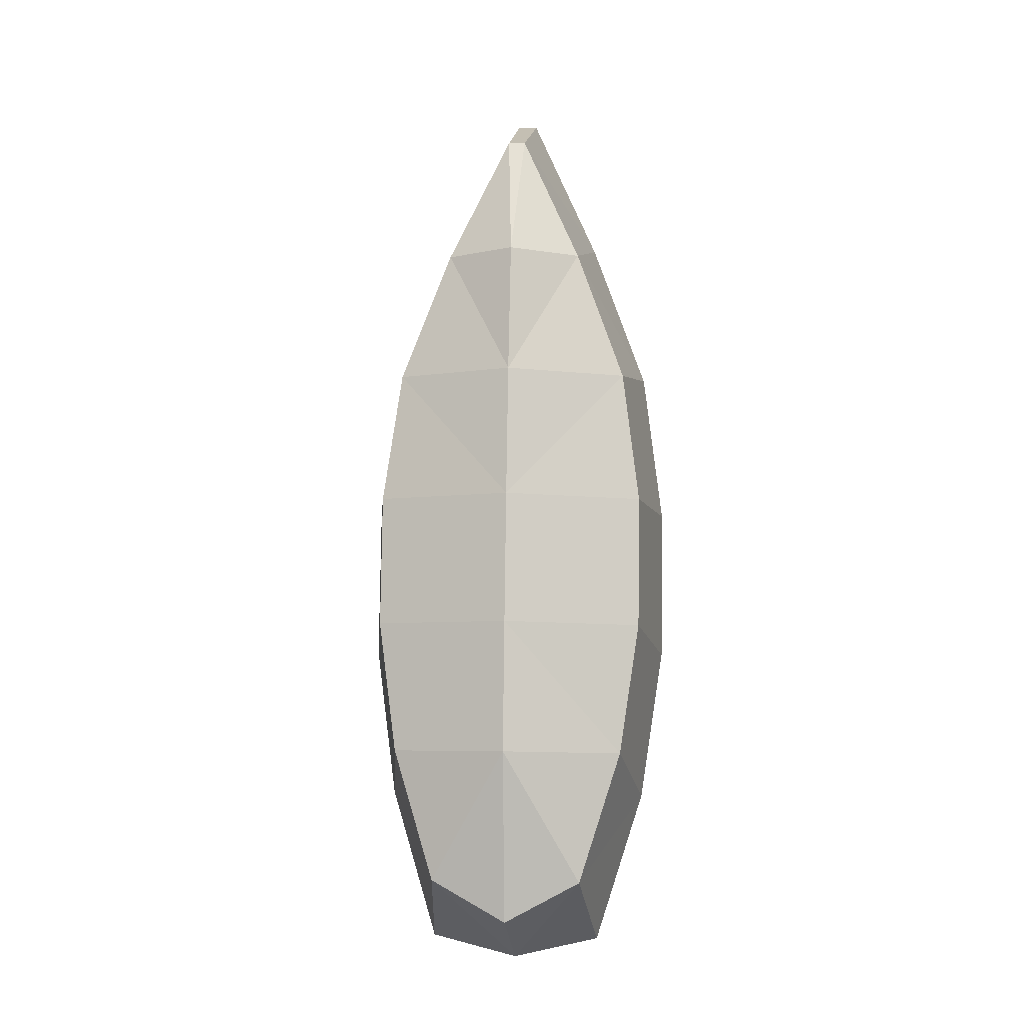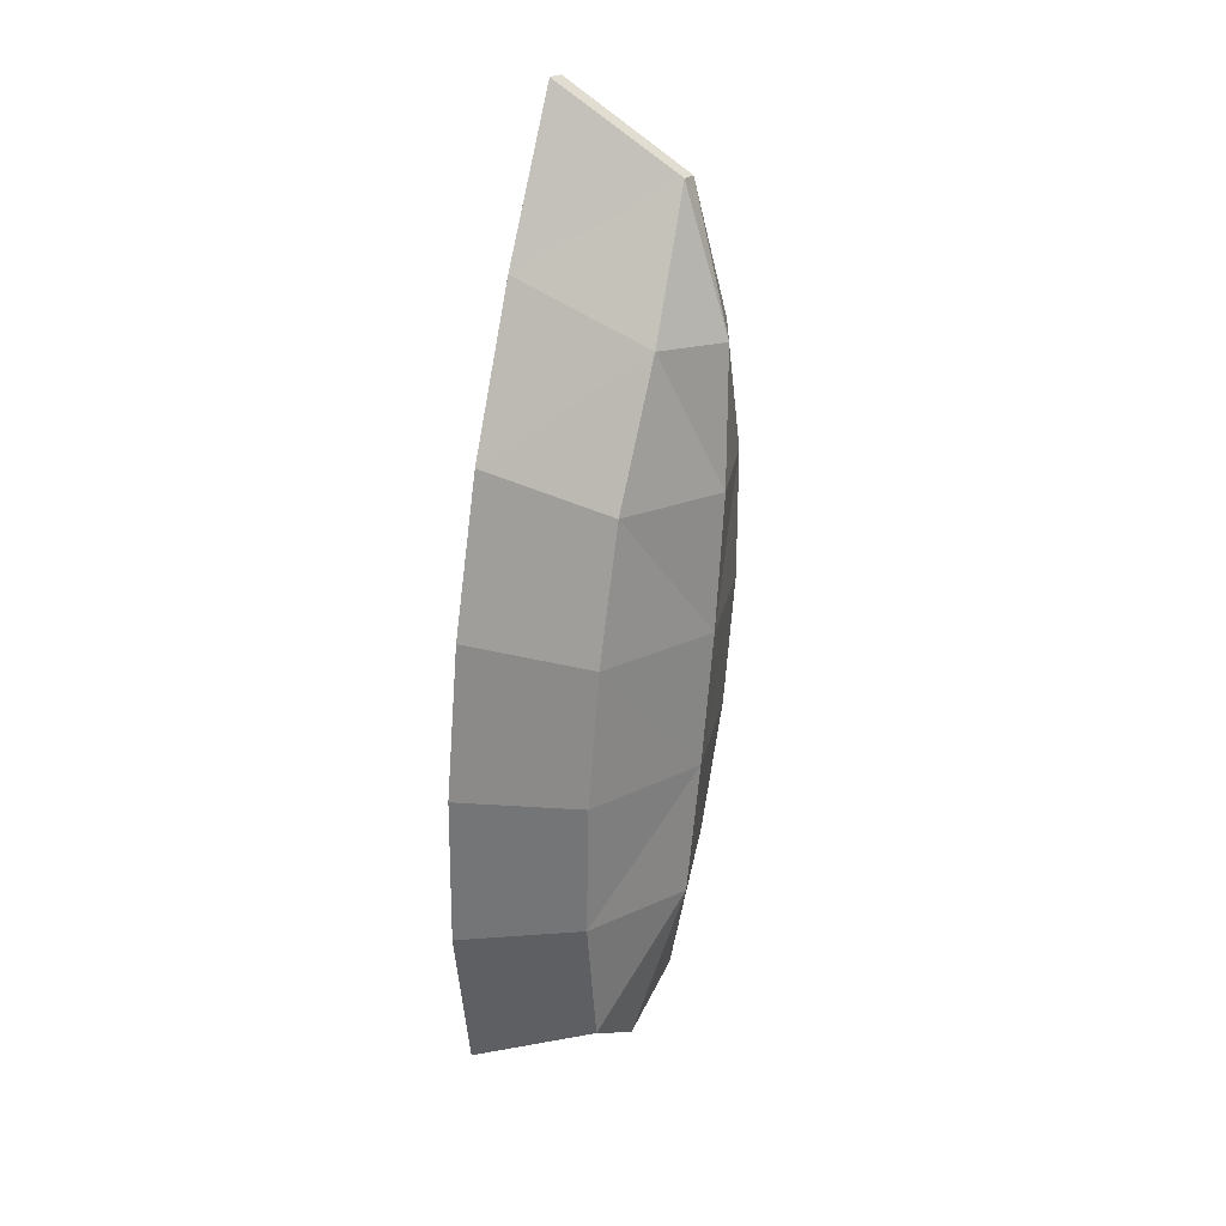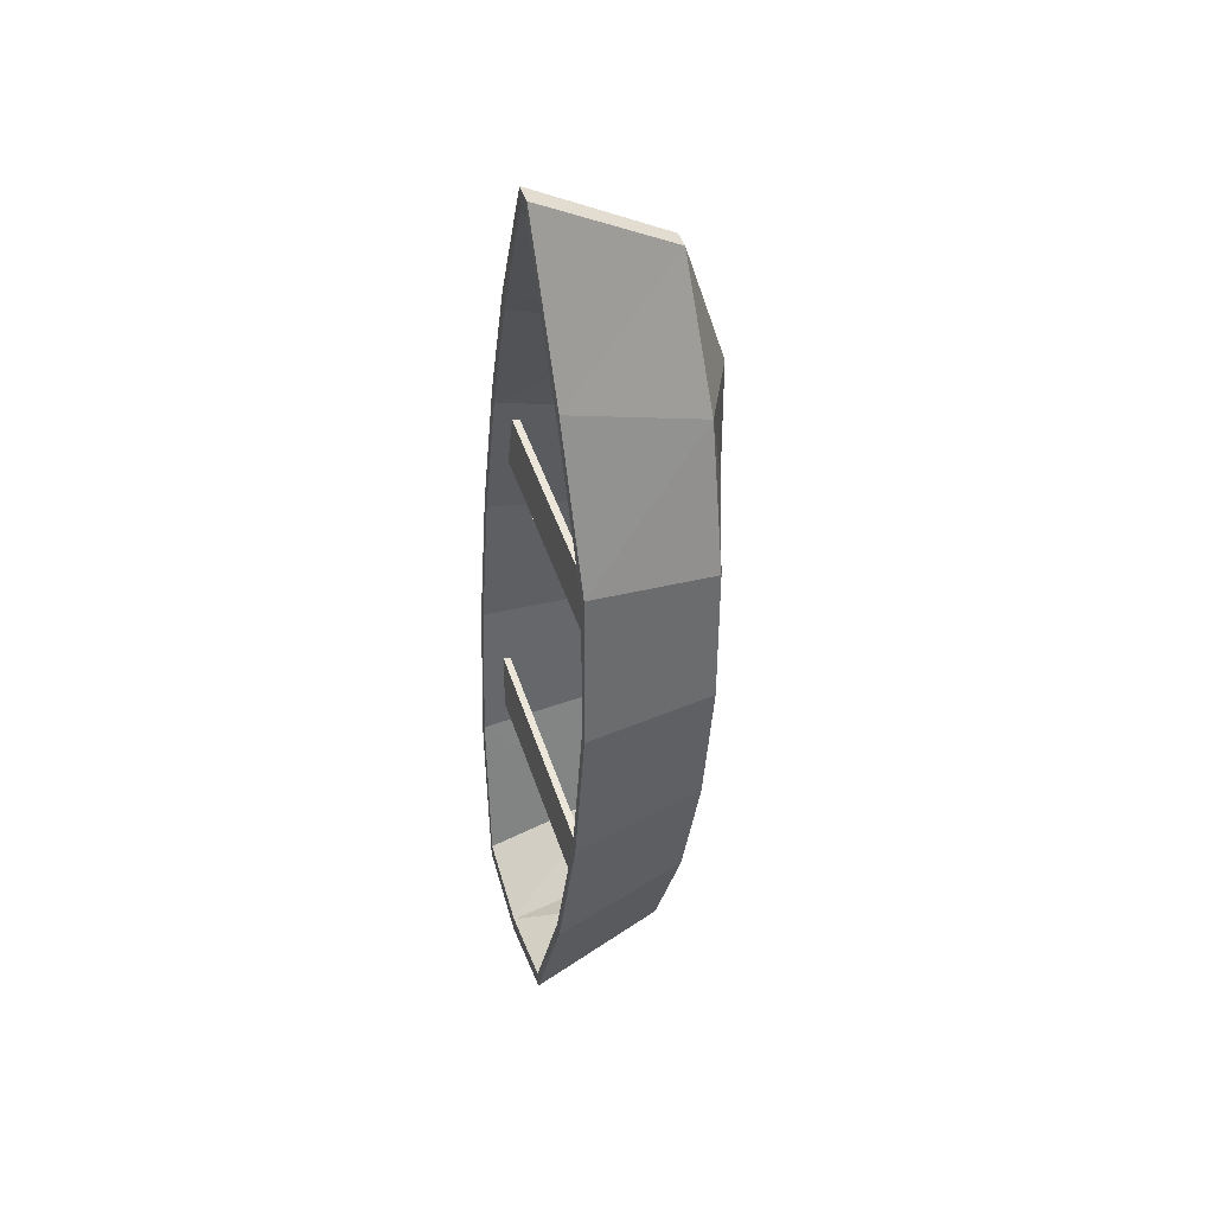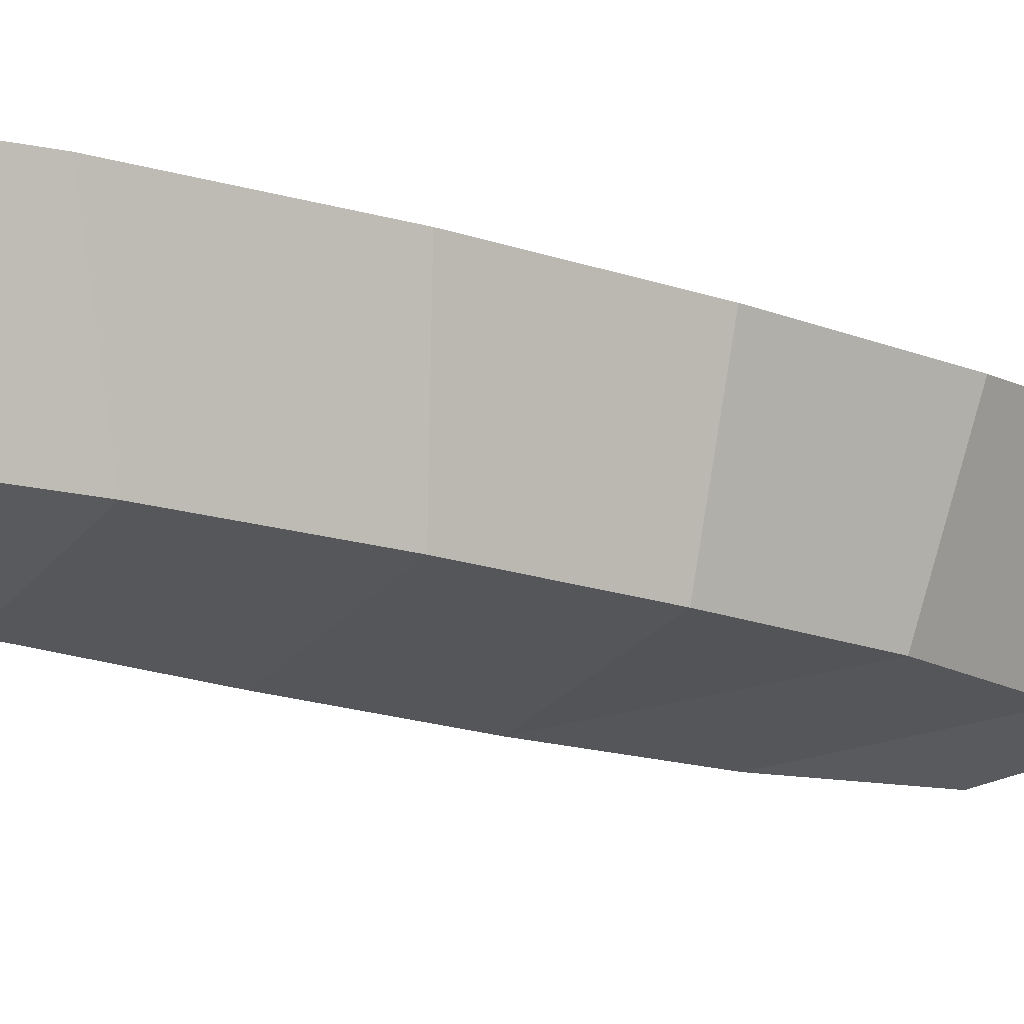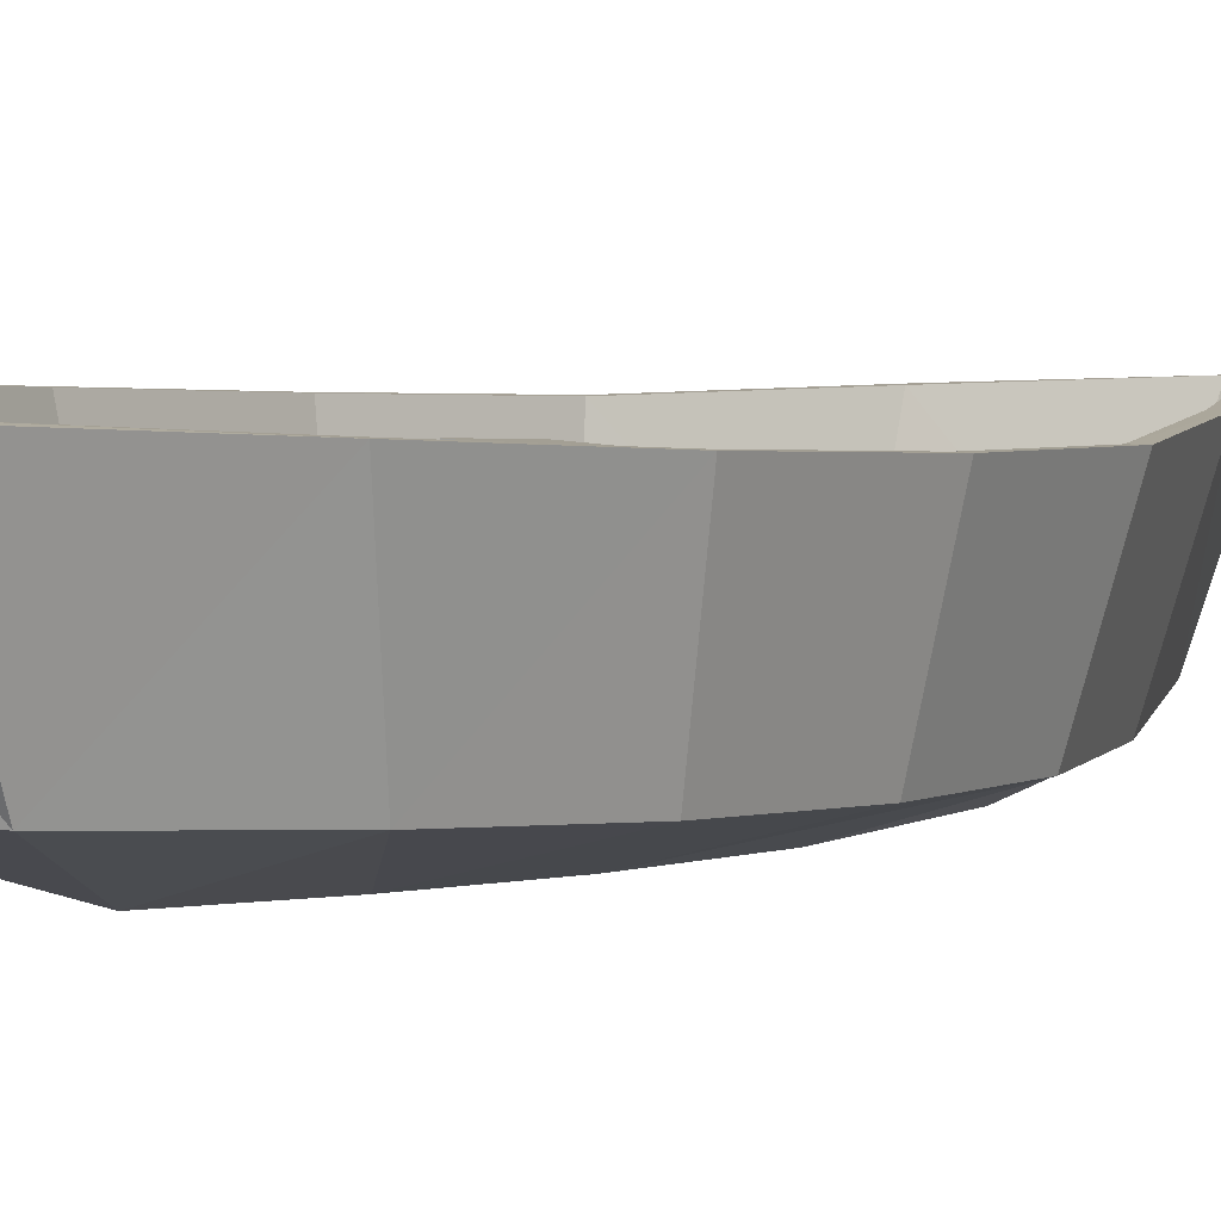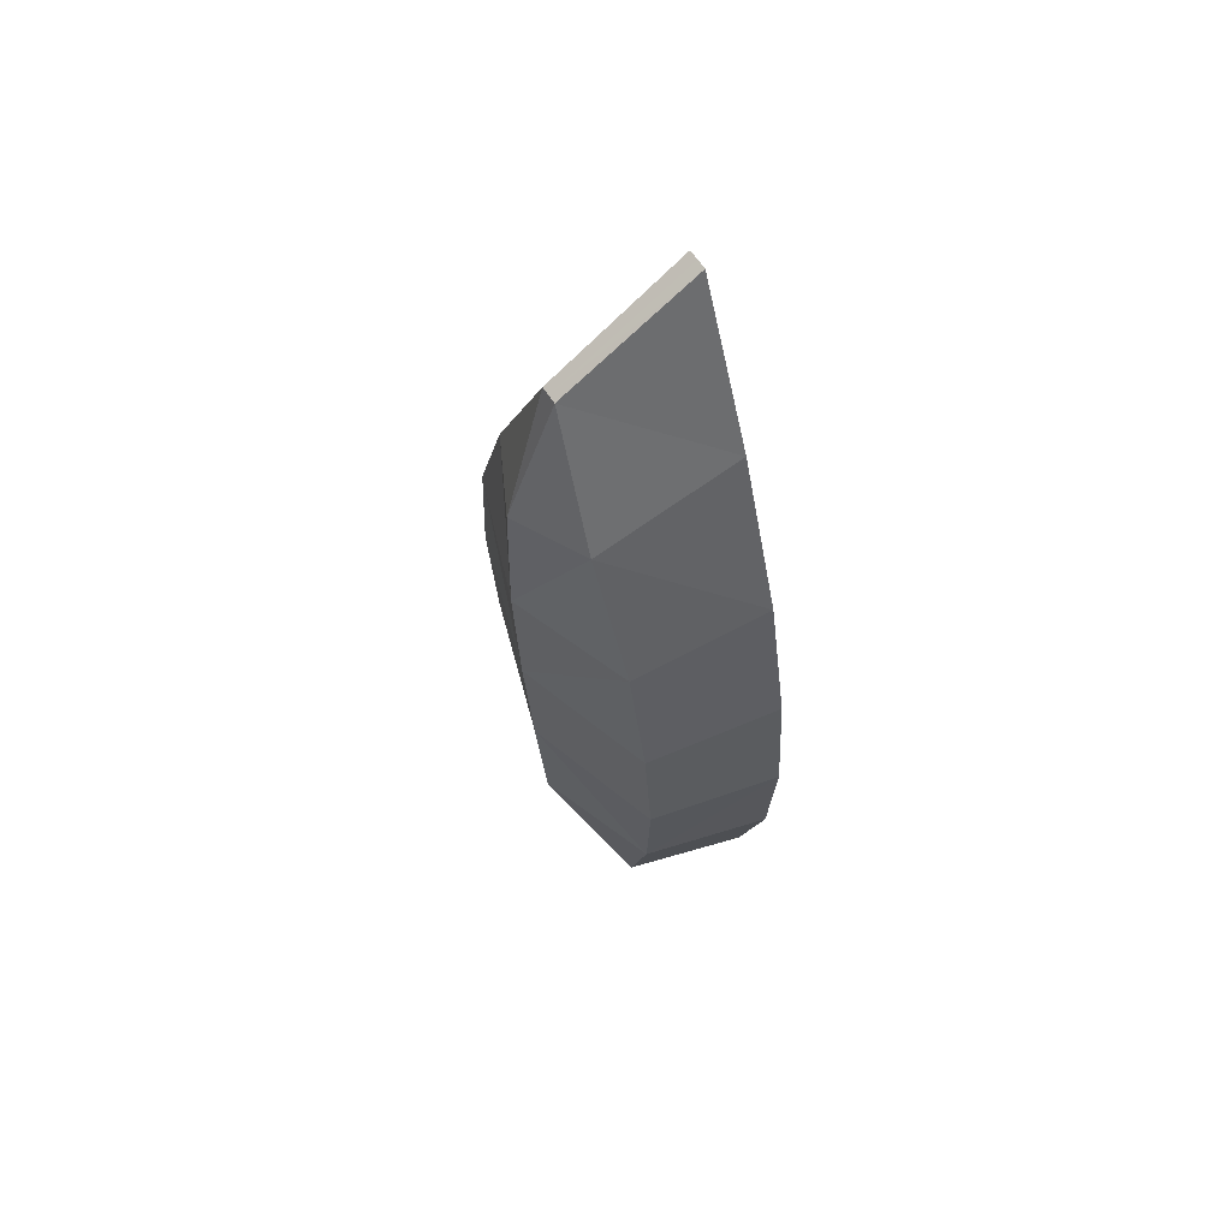
<metadata>
{"format":"obj","ext":"obj","renderer":"f3d","projection":"perspective","resolution":1024,"background":"white","views":[{"elev":-11.8,"azim":6.7,"up":"+Z"},{"elev":22.1,"azim":-60.4,"up":"+Z"},{"elev":48.1,"azim":-106.5,"up":"+Z"},{"elev":-10.6,"azim":-122.8,"up":"+Y"},{"elev":6.5,"azim":-141.0,"up":"+Y"},{"elev":59.8,"azim":59.0,"up":"+Z"}]}
</metadata>
<code>
o Cube.001
v 0.165 1.778 3.174
v 0.01725 1.72 4.075
v -4.11 1.616 4.159
v -4.293 1.666 3.265
v 0.1624 1.887 3.18
v 0.01466 1.829 4.081
v -4.112 1.725 4.166
v -4.296 1.775 3.271
v -4.371 1.917 -0.9232
v -4.272 1.976 -1.843
v -0.1448 2.079 -1.928
v -0.01384 2.027 -1.012
v -4.374 2.028 -0.9166
v -4.275 2.086 -1.837
v -0.1475 2.189 -1.922
v -0.01647 2.137 -1.005
f 6 1 5
f 7 2 6
f 8 3 7
f 5 4 8
f 2 4 1
f 8 6 5
f 14 9 13
f 15 10 14
f 16 11 15
f 13 12 16
f 10 12 9
f 16 14 13
f 6 2 1
f 7 3 2
f 8 4 3
f 5 1 4
f 2 3 4
f 8 7 6
f 14 10 9
f 15 11 10
f 16 12 11
f 13 9 12
f 10 11 12
f 16 15 14
o Cube
v -2.078 0.04032 8.33
v -3.394 0.6225 -3.944
v -2.126 2.018 9.469
v -3.658 2.648 -4.837
v -3.052 -0.07822 6.288
v -3.857 0.001518 4.254
v -4.179 0.1086 2.211
v -4.224 0.2568 0.1645
v -3.984 0.4339 -1.886
v -3.264 1.989 7.096
v -4.199 1.965 4.719
v -4.574 2.089 2.339
v -4.627 2.259 -0.04633
v -4.347 2.458 -2.437
v -1.812 0.04699 8.324
v -1.029 0.6817 -3.993
v -1.816 2.026 9.463
v -0.9025 2.717 -4.893
v -0.9169 -0.02475 6.244
v -0.2008 0.09308 4.179
v 0.03177 0.2141 2.125
v -0.01377 0.3623 0.07846
v -0.3458 0.525 -1.961
v -0.7758 2.052 7.045
v 0.0615 2.071 4.632
v 0.3325 2.211 2.238
v 0.2795 2.382 -0.1466
v -0.1073 2.564 -2.523
v -1.945 0.04366 8.327
v -2.225 0.6903 -4.61
v -1.971 2.024 9.466
v -2.288 2.703 -5.193
v -1.971 -0.594 6.233
v -2.013 -0.6058 4.177
v -2.058 -0.5036 2.128
v -2.103 -0.3505 0.08151
v -2.15 -0.1671 -1.963
v -2.051 0.0741 8.124
v -3.35 0.6379 -3.743
v -2.091 2.032 9.192
v -3.6 2.641 -4.573
v -2.997 -0.0576 6.14
v -3.785 0.0376 4.144
v -4.096 0.1437 2.177
v -4.14 0.2873 0.1995
v -3.908 0.4593 -1.786
v -3.185 1.996 6.883
v -4.1 1.973 4.567
v -4.458 2.095 2.289
v -4.509 2.259 0.00079
v -4.24 2.452 -2.298
v -1.848 0.07917 8.12
v -1.065 0.6951 -3.79
v -1.863 2.038 9.187
v -0.9491 2.707 -4.627
v -0.9782 -0.007028 6.099
v -0.2781 0.1254 4.073
v -0.0538 0.2449 2.094
v -0.09771 0.3886 0.1169
v -0.419 0.5467 -1.858
v -0.8632 2.054 6.836
v -0.04391 2.074 4.484
v 0.2143 2.212 2.193
v 0.1636 2.376 -0.09473
v -0.2084 2.553 -2.381
v -1.95 0.0801 8.128
v -2.222 0.7071 -4.408
v -1.977 2.037 9.171
v -2.281 2.692 -4.898
v -2.163 0.4083 -1.928
v -2.117 0.2249 0.1164
v -2.071 0.07188 2.162
v -2.027 -0.03017 4.212
v -1.985 -0.01815 6.268
v -2.207 0.6686 -3.767
v -1.95 0.0801 8.128
v -0.419 0.5467 -1.858
v -0.09771 0.3886 0.1169
v -0.0538 0.2449 2.094
v -0.2781 0.1254 4.073
v -0.9782 -0.007028 6.099
v -1.065 0.6951 -3.79
v -1.848 0.07917 8.12
v -3.908 0.4593 -1.786
v -4.14 0.2873 0.1995
v -2.051 0.0741 8.124
v -3.35 0.6379 -3.743
v -2.997 -0.0576 6.14
v -3.785 0.0376 4.144
v -4.096 0.1437 2.177
f 53 18 46
f 45 19 17
f 30 18 25
f 17 49 45
f 21 50 49
f 22 51 50
f 23 52 51
f 52 25 53
f 17 26 21
f 21 27 22
f 22 28 23
f 28 24 23
f 29 25 24
f 18 48 46
f 53 32 39
f 45 33 47
f 32 44 39
f 49 31 45
f 50 35 49
f 51 36 50
f 52 37 51
f 52 39 38
f 31 40 33
f 35 41 40
f 36 42 41
f 38 42 37
f 39 43 38
f 32 48 34
f 56 82 54
f 55 67 62
f 63 54 58
f 64 58 59
f 65 59 60
f 61 65 60
f 62 66 61
f 85 55 83
f 70 82 84
f 81 69 76
f 77 68 70
f 78 72 77
f 79 73 78
f 79 75 74
f 80 76 75
f 85 69 71
f 47 56 19
f 30 57 20
f 26 56 63
f 26 64 27
f 28 64 65
f 28 66 29
f 30 66 67
f 48 57 85
f 47 70 84
f 44 71 81
f 40 70 33
f 40 78 77
f 42 78 41
f 42 80 79
f 44 80 43
f 48 71 34
f 53 25 18
f 45 47 19
f 30 20 18
f 17 21 49
f 21 22 50
f 22 23 51
f 23 24 52
f 52 24 25
f 17 19 26
f 21 26 27
f 22 27 28
f 28 29 24
f 29 30 25
f 18 20 48
f 53 46 32
f 45 31 33
f 32 34 44
f 49 35 31
f 50 36 35
f 51 37 36
f 52 38 37
f 52 53 39
f 31 35 40
f 35 36 41
f 36 37 42
f 38 43 42
f 39 44 43
f 32 46 48
f 56 84 82
f 55 57 67
f 63 56 54
f 64 63 58
f 65 64 59
f 61 66 65
f 62 67 66
f 85 57 55
f 70 68 82
f 81 71 69
f 77 72 68
f 78 73 72
f 79 74 73
f 79 80 75
f 80 81 76
f 85 83 69
f 47 84 56
f 30 67 57
f 26 19 56
f 26 63 64
f 28 27 64
f 28 65 66
f 30 29 66
f 48 20 57
f 47 33 70
f 44 34 71
f 40 77 70
f 40 41 78
f 42 79 78
f 42 43 80
f 44 81 80
f 48 85 71
f 103 86 91
f 90 102 92
f 89 104 90
f 88 105 89
f 87 106 88
f 100 87 86
f 98 86 93
f 99 90 92
f 97 89 90
f 96 88 89
f 95 87 88
f 93 87 94
f 103 100 86
f 90 104 102
f 89 105 104
f 88 106 105
f 87 101 106
f 100 101 87
f 98 91 86
f 99 97 90
f 97 96 89
f 96 95 88
f 95 94 87
f 93 86 87

</code>
